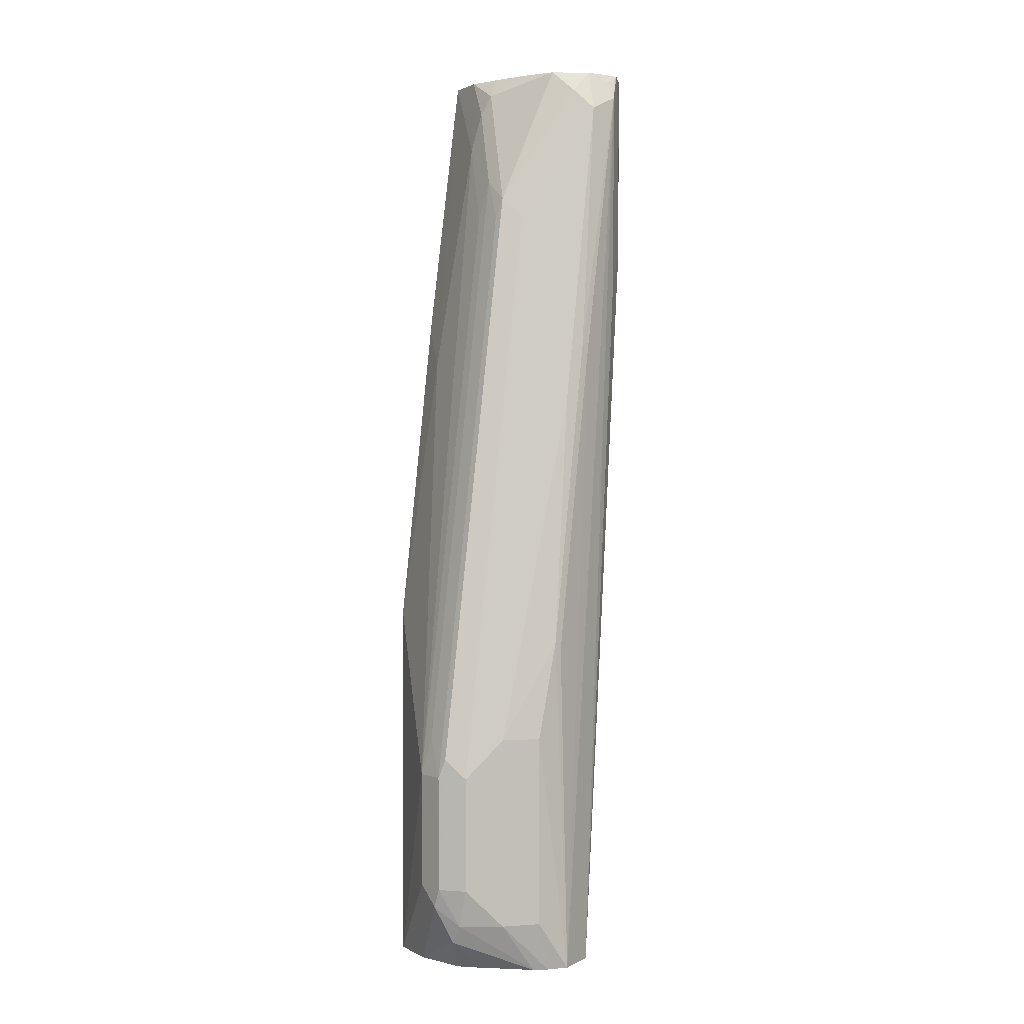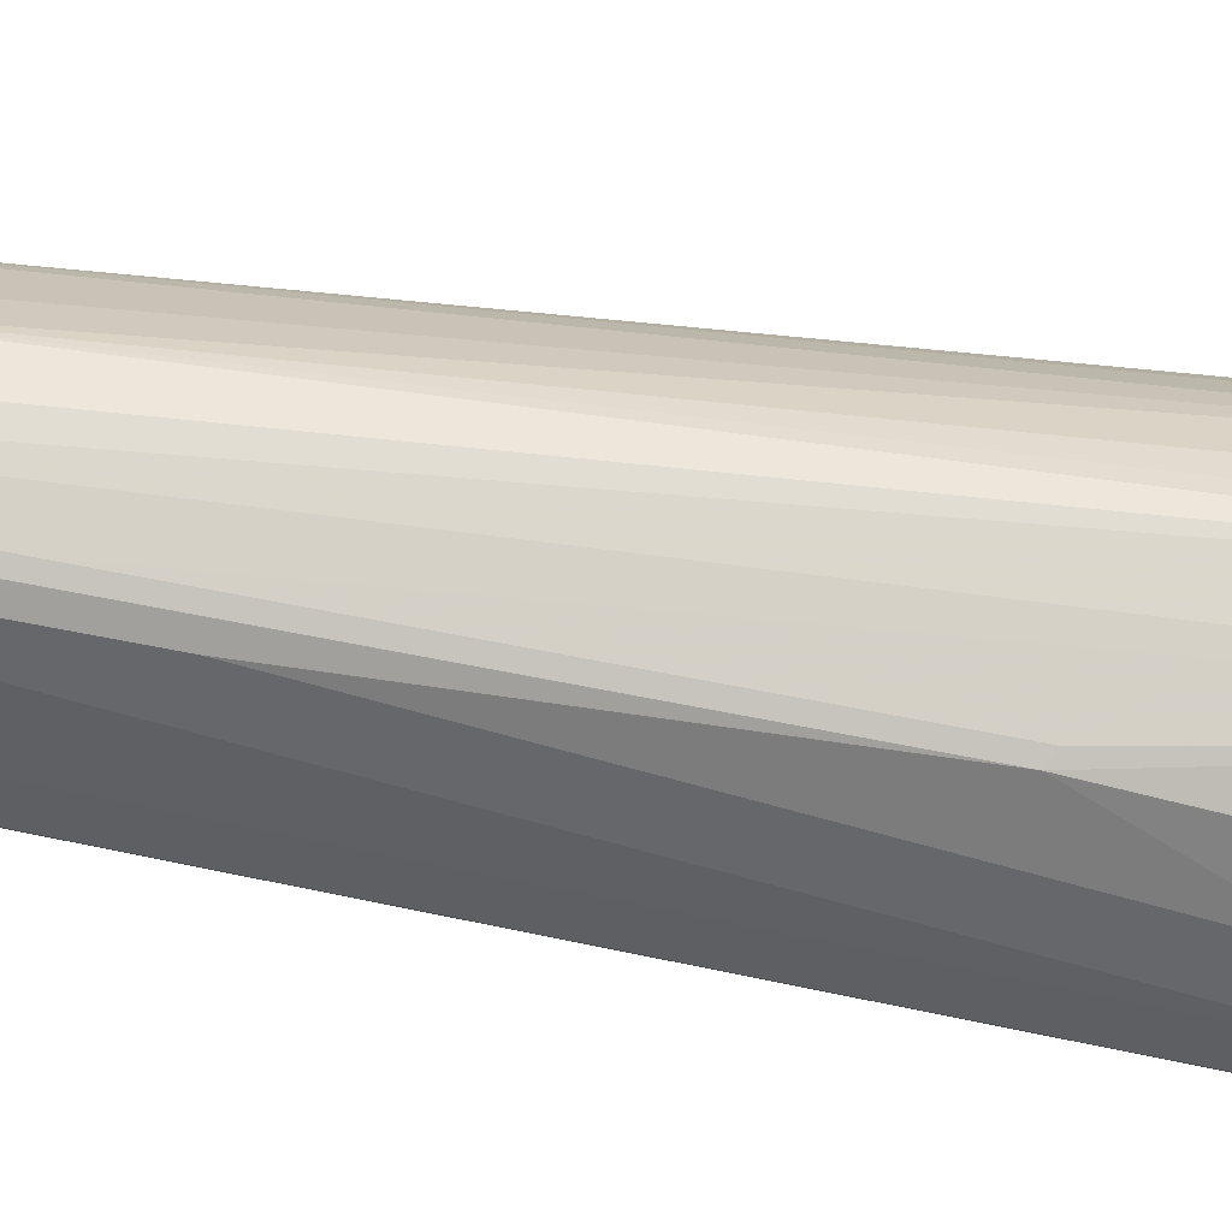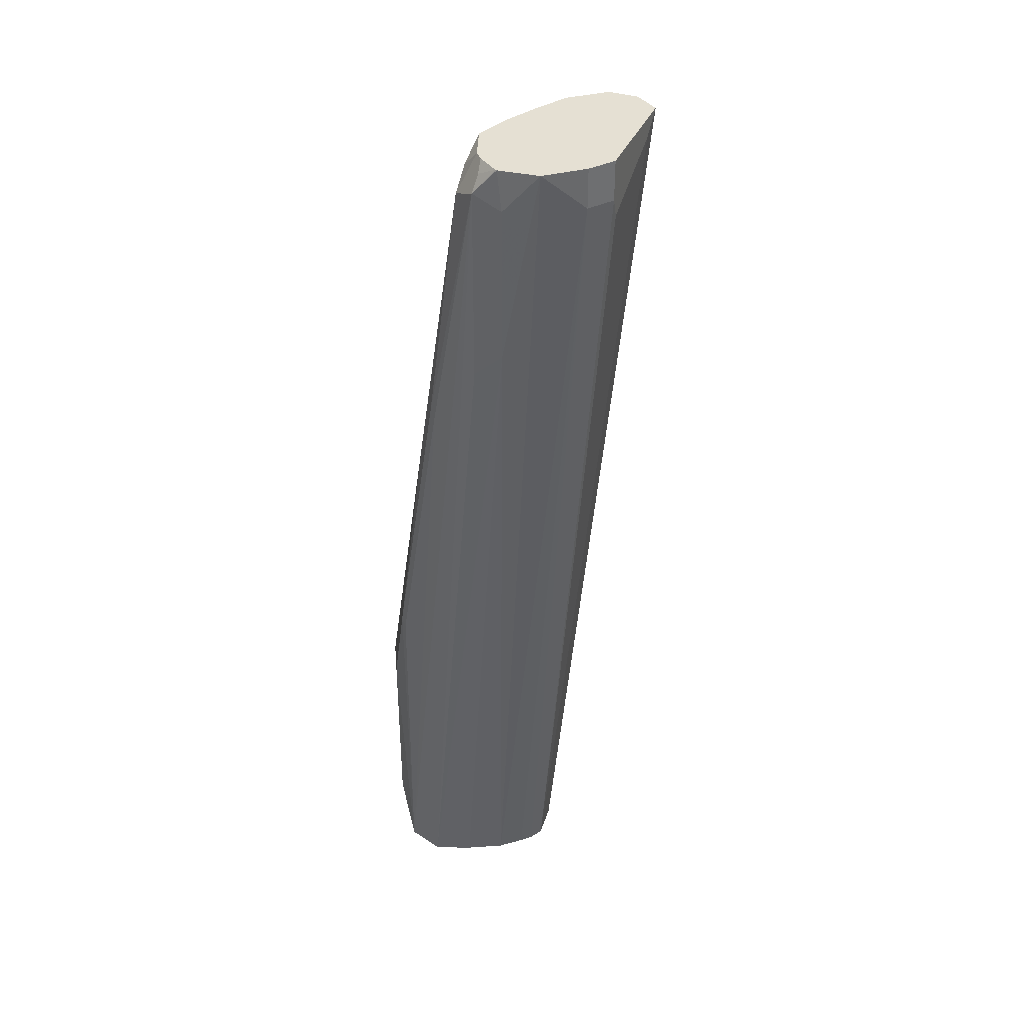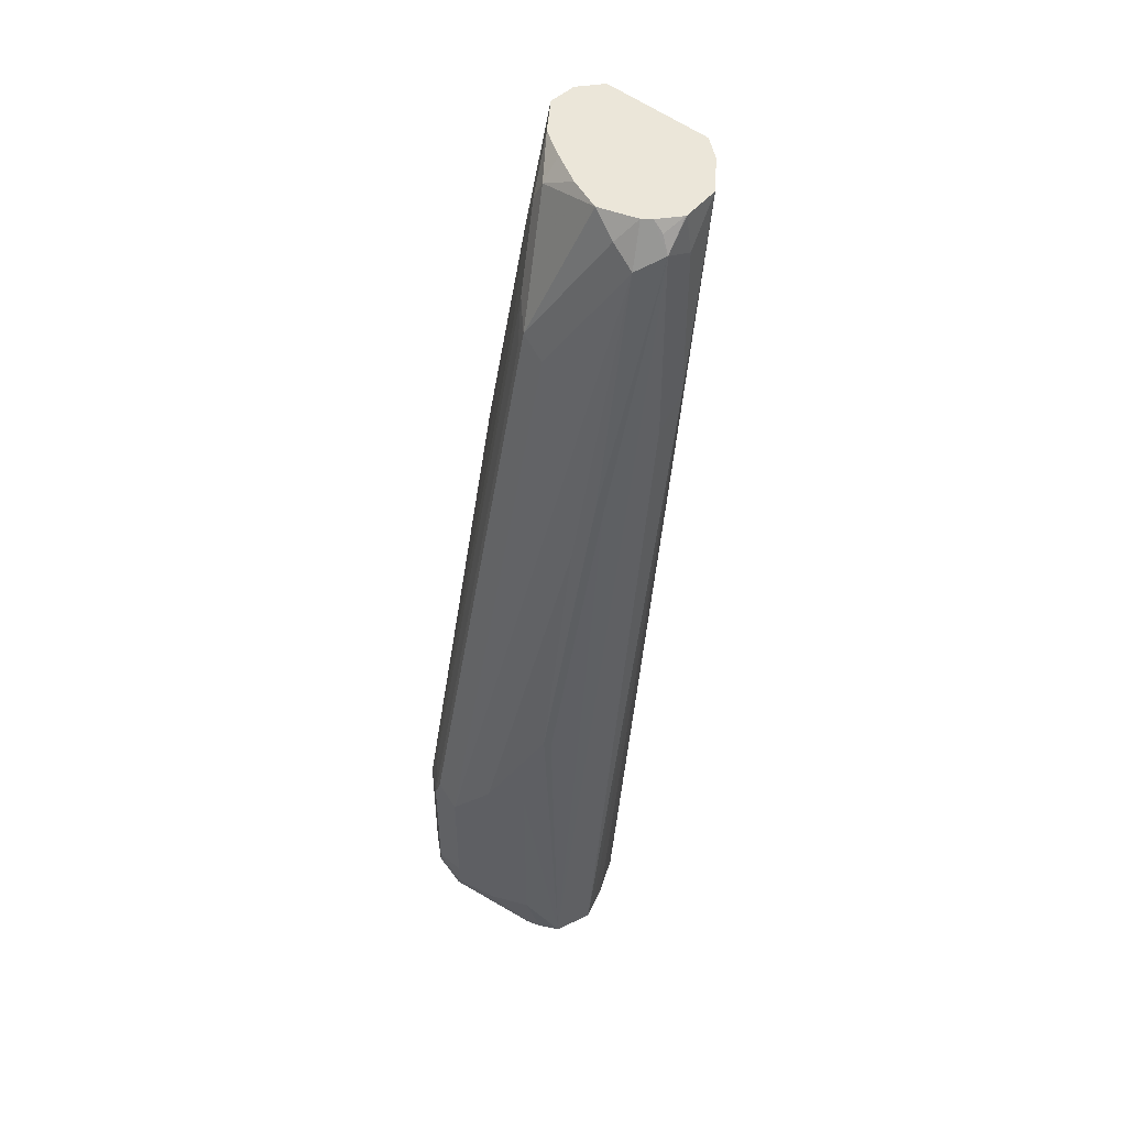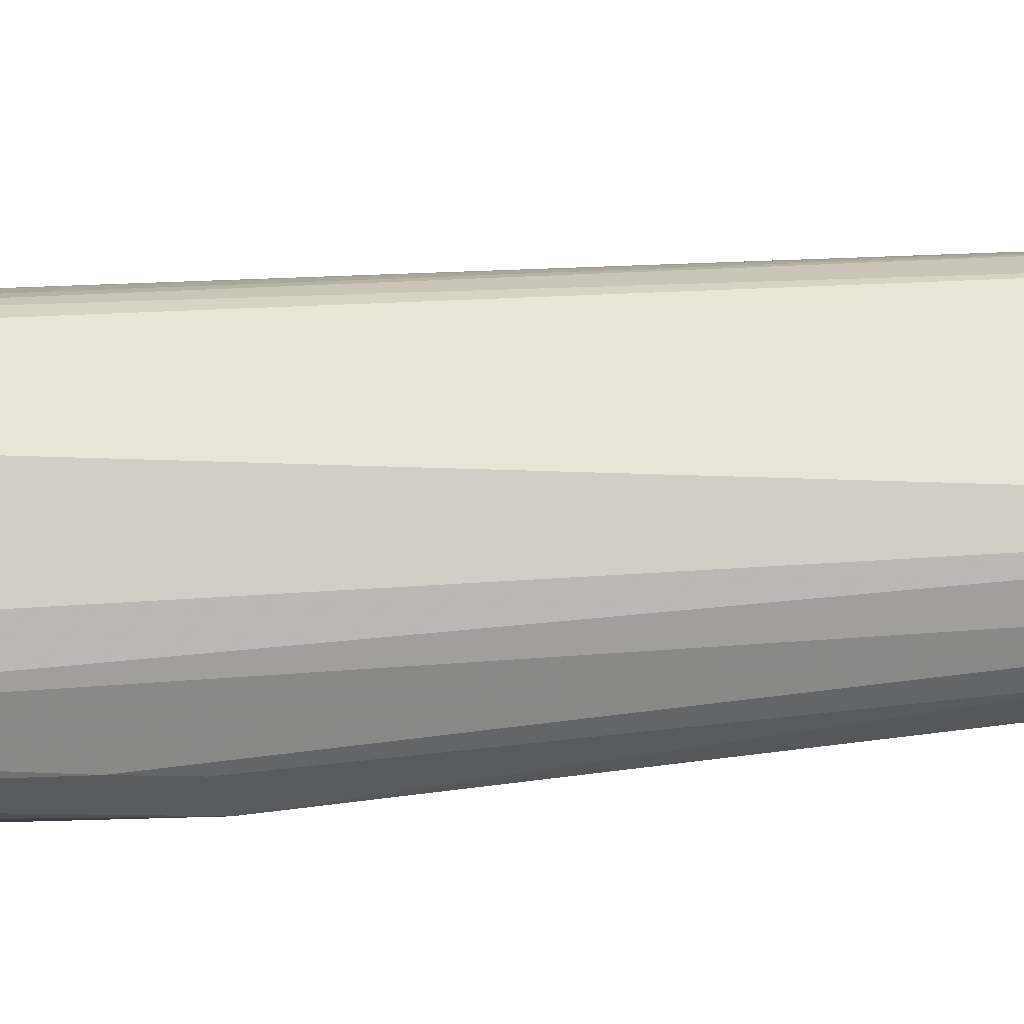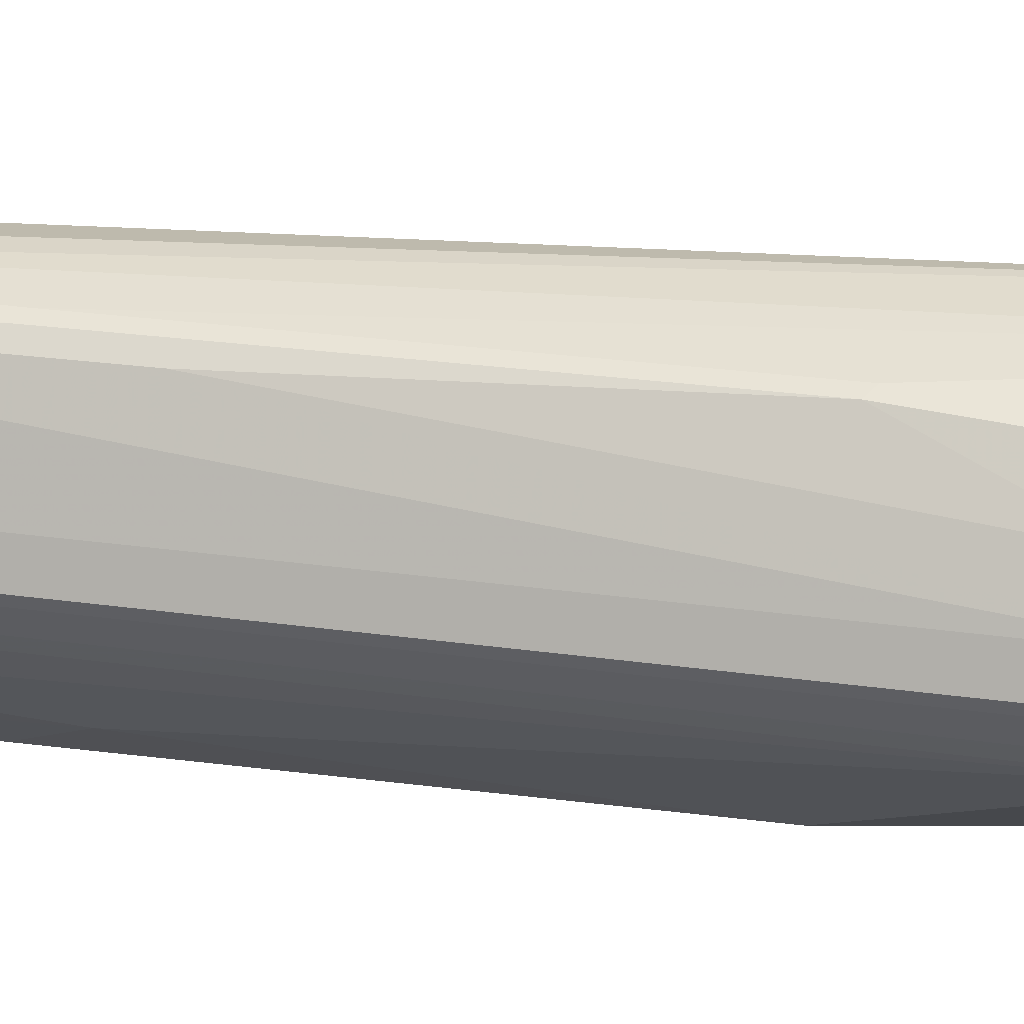
<metadata>
{"format":"obj","ext":"obj","renderer":"f3d","projection":"perspective","resolution":1024,"background":"white","views":[{"elev":3.3,"azim":-102.8,"up":"+Y"},{"elev":28.2,"azim":-88.4,"up":"+Z"},{"elev":38.1,"azim":-5.0,"up":"+Y"},{"elev":47.5,"azim":-73.2,"up":"+Y"},{"elev":-6.6,"azim":77.4,"up":"+Z"},{"elev":-10.0,"azim":-87.6,"up":"+Z"}]}
</metadata>
<code>
v 0.6627 -0.4453 0.06028
v 0.681 -0.4453 0.1283
v 0.6287 -0.4453 0.1345
v 0.6601 -0.4453 0.1362
v 0.6444 -0.4453 0.1362
v 0.6349 -0.4453 0.1353
v 0.6601 -0.1415 0.1572
v 0.6738 -0.06256 0.1613
v 0.6601 -0.07861 0.1572
v 0.6497 -0.1519 0.1519
v 0.6497 -0.07336 0.1519
v 0.6586 -0.06256 0.1556
v 0.6582 -0.06256 0.1552
v 0.6544 -0.06256 0.1257
v 0.6524 -0.06256 0.1415
v 0.6535 -0.06256 0.1457
v 0.6523 -0.06682 0.1493
v 0.6444 -0.07861 0.1415
v 0.6483 -0.07074 0.1336
v 0.6483 -0.1179 0.1022
v 0.6444 -0.1258 0.11
v 0.613 -0.3615 0.07859
v 0.6169 -0.3536 0.07073
v 0.6497 -0.1258 0.09955
v 0.6182 -0.3615 0.06811
v 0.6582 -0.11 0.09824
v 0.6719 -0.07074 0.1022
v 0.6739 -0.07861 0.09824
v 0.6758 -0.09431 0.09431
v 0.6601 -0.1258 0.09431
v 0.6267 -0.3458 0.0668
v 0.6287 -0.3615 0.06288
v 0.6287 -0.4087 0.06288
v 0.6758 -0.2986 0.06288
v 0.6758 -0.1886 0.07859
v 0.7073 -0.06256 0.09431
v 0.69 -0.06256 0.09816
v 0.6778 -0.06256 0.1062
v 0.6654 -0.06256 0.1153
v 0.723 -0.06256 0.11
v 0.7178 -0.06256 0.09955
v 0.702 -0.1624 0.08383
v 0.6916 -0.1729 0.07859
v 0.6863 -0.3039 0.06811
v 0.6863 -0.3196 0.06811
v 0.7178 -0.06813 0.09955
v 0.6832 -0.4453 0.07127
v 0.723 -0.06288 0.11
v 0.7191 -0.07074 0.1179
v 0.7033 -0.08645 0.1493
v 0.702 -0.06256 0.1519
v 0.6916 -0.06256 0.1572
v 0.6916 -0.07861 0.1572
v 0.6707 -0.4453 0.1335
v 0.6758 -0.4453 0.1318
v 0.702 -0.07861 0.1519
v 0.6863 -0.4453 0.1152
v 0.6863 -0.4453 0.08377
v 0.6758 -0.4453 0.06293
v 0.6208 -0.4165 0.0668
v 0.6182 -0.4087 0.06811
v 0.6169 -0.4244 0.07663
v 0.613 -0.4087 0.07859
v 0.613 -0.4244 0.09431
v 0.613 -0.4244 0.11
v 0.6169 -0.4453 0.1147
v 0.6176 -0.4453 0.1087
v 0.6208 -0.4322 0.07466
v 0.6453 -0.4453 0.06617
v 0.6541 -0.4453 0.06288
v 0.6296 -0.4453 0.07859
v 0.6261 -0.4453 0.08636
v 0.6175 -0.4453 0.1234
v 0.613 -0.3458 0.11
v 0.613 -0.3458 0.09431
v 0.6287 -0.2043 0.1257
v 0.6326 -0.1807 0.1336
v 0.6339 -0.1834 0.1362
v 0.6182 -0.3091 0.1205
v 0.6169 -0.3065 0.1179
f 59 1 34
f 60 33 1
f 43 34 35
f 43 35 36
f 27 20 14
f 30 29 32
f 30 32 31
f 60 61 33
f 64 67 66
f 62 63 61
f 64 63 62
f 64 65 63
f 64 66 65
f 62 68 67
f 64 62 67
f 45 34 44
f 62 61 60
f 45 59 34
f 54 55 53
f 59 47 1
f 62 60 68
f 53 8 4
f 54 53 4
f 54 4 55
f 55 4 2
f 56 55 2
f 53 55 56
f 45 47 59
f 51 53 56
f 50 56 2
f 57 48 2
f 58 48 57
f 58 47 48
f 58 57 47
f 57 2 47
f 47 2 1
f 50 51 56
f 60 69 68
f 80 78 77
f 70 1 69
f 18 76 77
f 18 77 11
f 78 11 77
f 73 11 78
f 73 3 11
f 10 11 3
f 10 3 7
f 18 22 76
f 79 73 78
f 80 74 73
f 80 75 74
f 80 76 75
f 80 77 76
f 80 79 78
f 71 1 3
f 52 8 53
f 80 73 79
f 70 69 60
f 22 75 76
f 25 33 61
f 70 60 1
f 69 1 71
f 69 71 68
f 72 68 71
f 72 67 68
f 72 71 67
f 67 71 66
f 22 74 75
f 66 71 3
f 65 66 73
f 65 73 74
f 65 74 22
f 63 65 22
f 63 22 23
f 63 23 61
f 25 61 23
f 73 66 3
f 52 53 51
f 29 36 35
f 51 40 8
f 16 18 11
f 16 15 18
f 15 19 18
f 15 14 19
f 19 14 20
f 21 19 20
f 21 18 19
f 21 22 18
f 21 23 22
f 21 20 23
f 24 23 20
f 24 25 23
f 24 26 25
f 24 20 26
f 26 20 27
f 17 16 11
f 17 11 13
f 17 13 16
f 16 13 15
f 2 3 1
f 4 3 2
f 5 3 4
f 6 3 5
f 6 7 3
f 6 5 7
f 5 4 7
f 26 27 28
f 7 4 8
f 9 10 7
f 9 11 10
f 12 11 9
f 12 13 11
f 12 8 13
f 13 8 14
f 15 13 14
f 9 7 8
f 26 28 29
f 12 9 8
f 26 30 31
f 42 36 41
f 42 43 36
f 42 34 43
f 42 44 34
f 42 41 44
f 41 45 44
f 46 45 41
f 41 36 40
f 46 47 45
f 41 40 48
f 49 48 40
f 49 2 48
f 49 50 2
f 49 51 50
f 49 40 51
f 26 29 30
f 46 41 48
f 36 37 40
f 46 48 47
f 14 8 37
f 26 31 25
f 40 37 8
f 32 25 31
f 32 33 25
f 32 1 33
f 32 34 1
f 29 35 32
f 52 51 8
f 32 35 34
f 28 37 29
f 28 27 37
f 38 37 27
f 38 39 37
f 38 27 39
f 29 37 36
f 39 27 14
f 39 14 37

</code>
